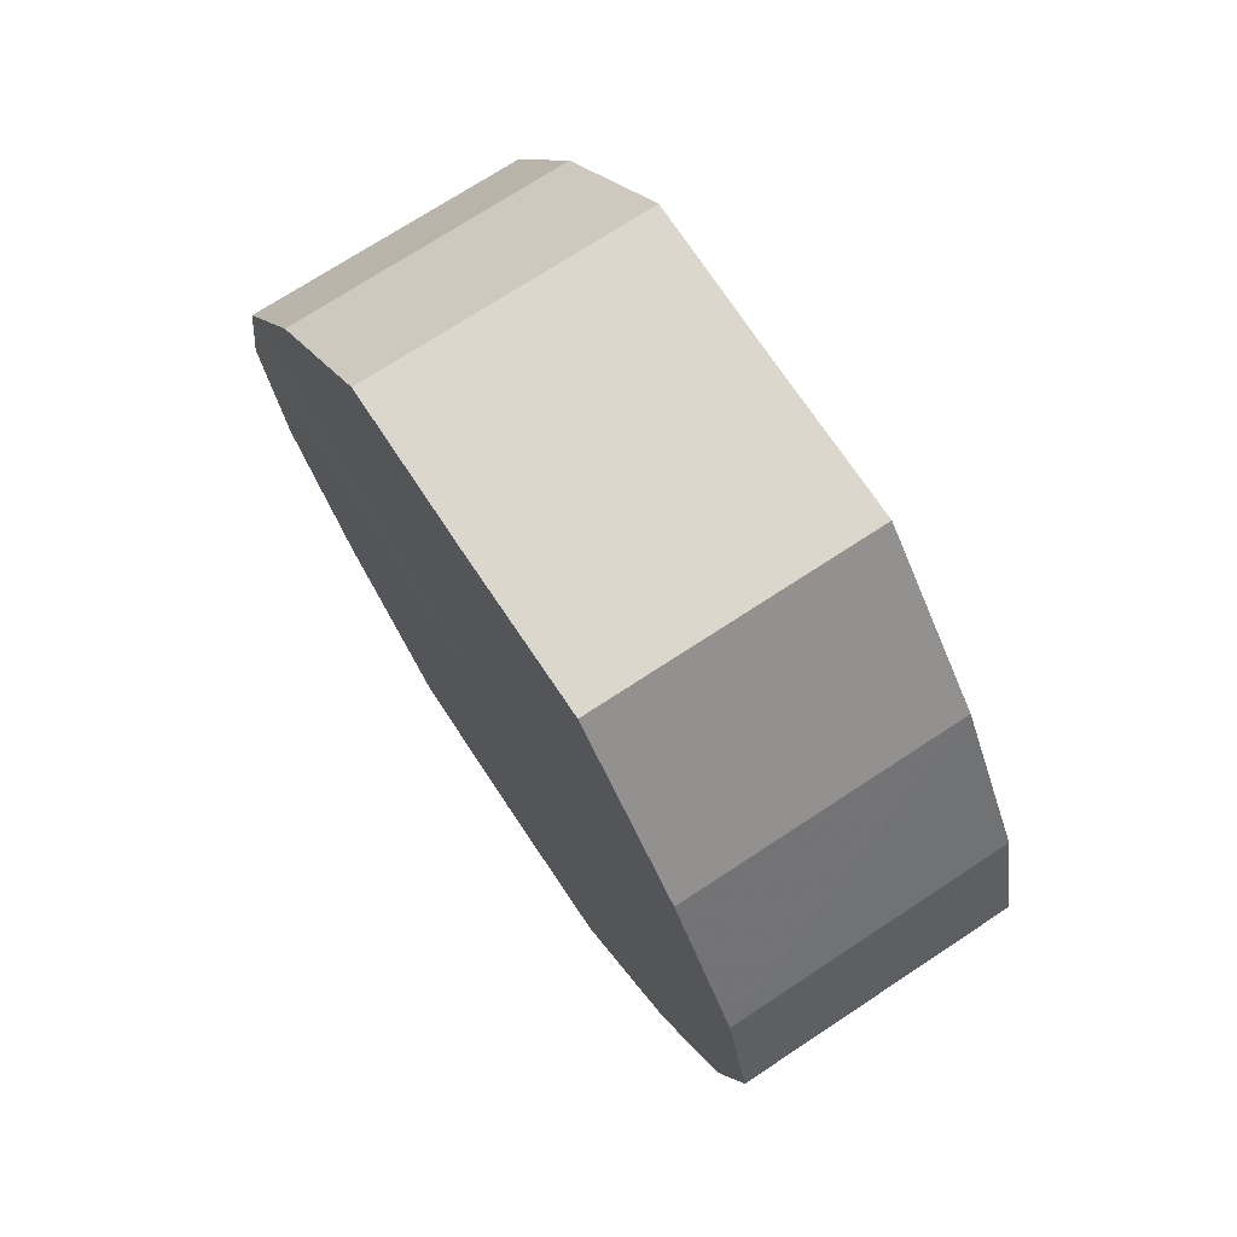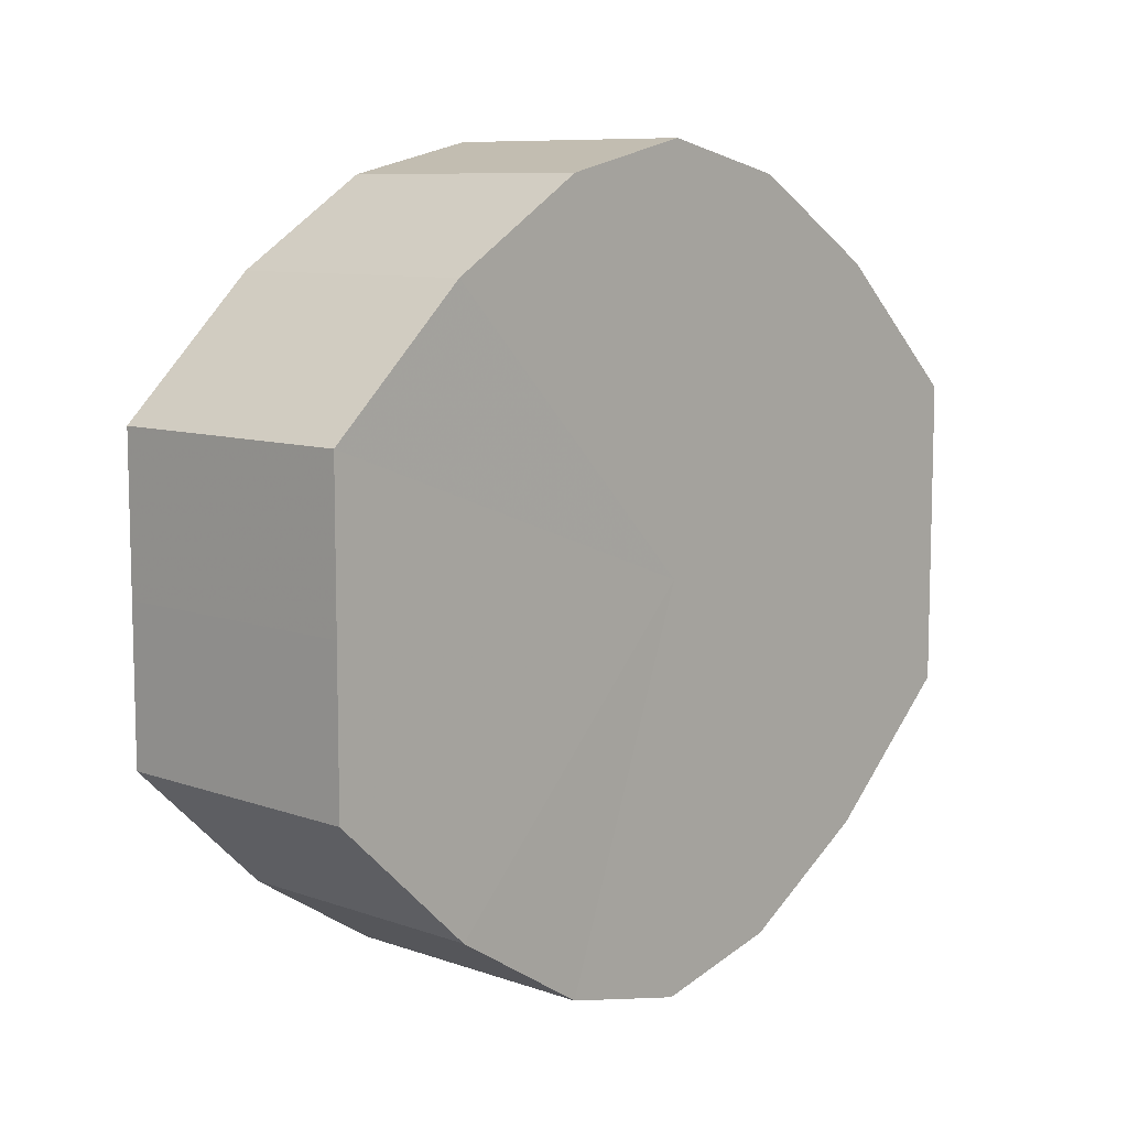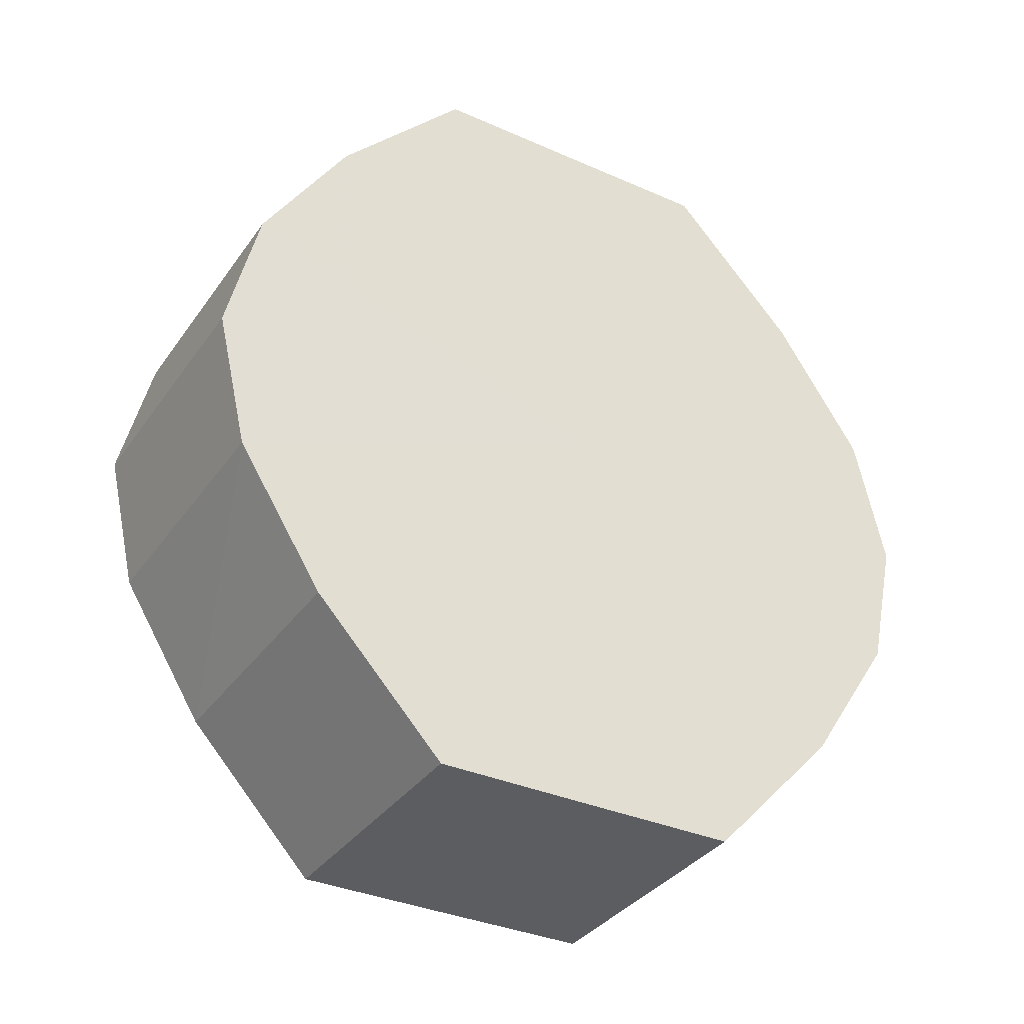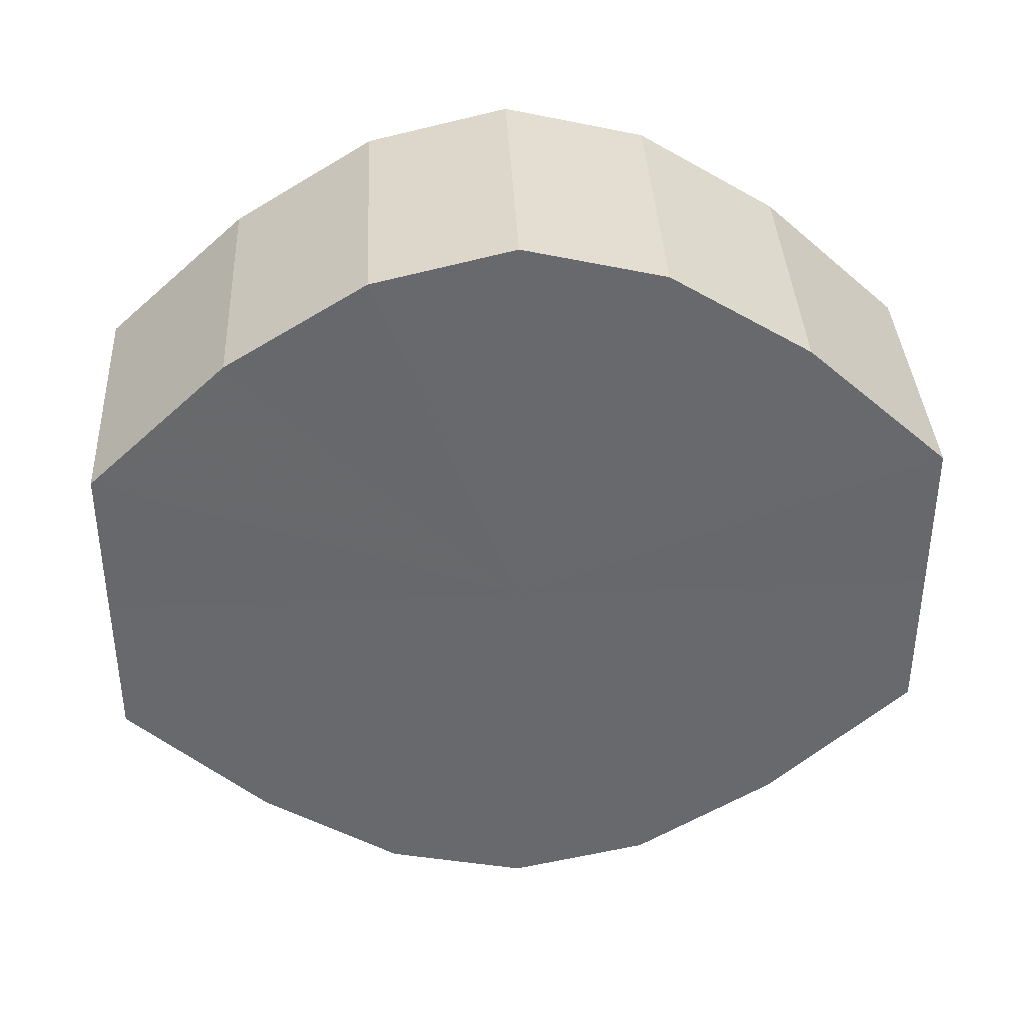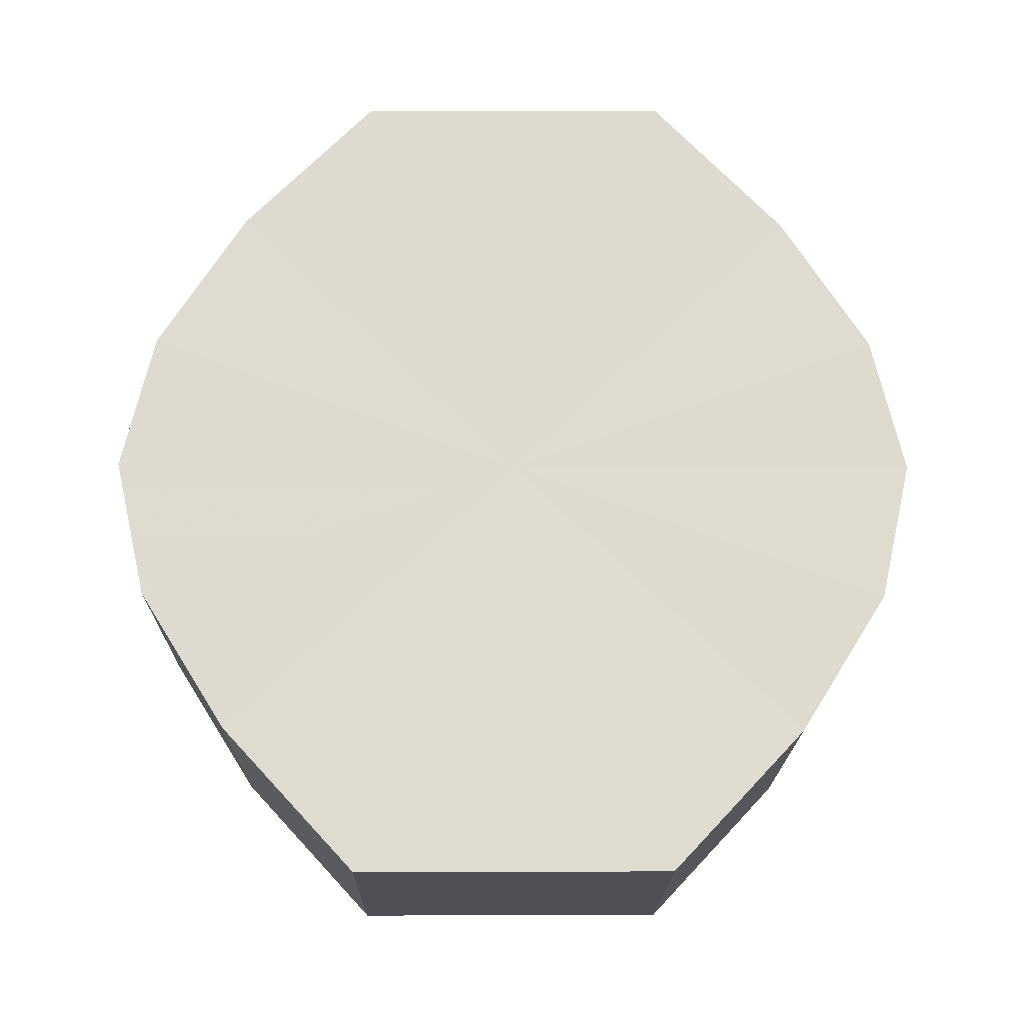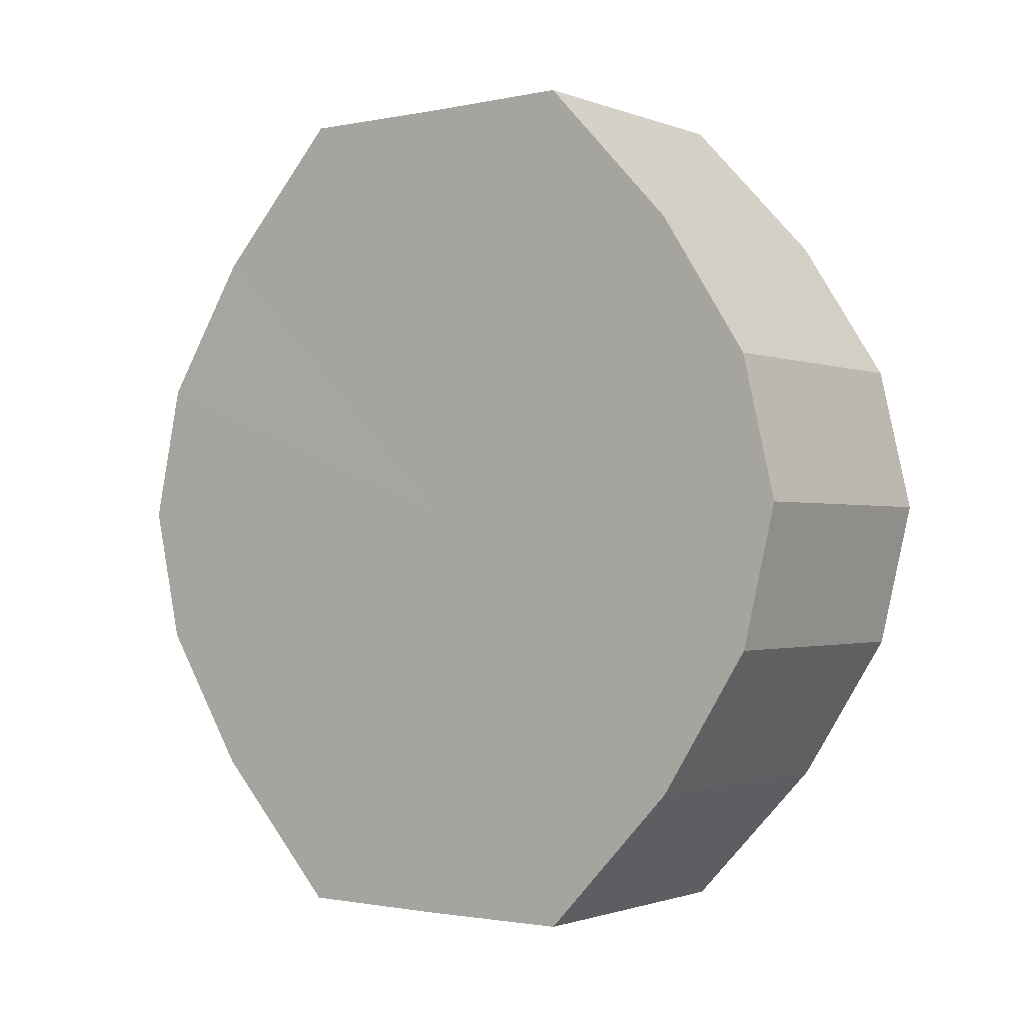
<metadata>
{"format":"obj","ext":"obj","renderer":"f3d","projection":"perspective","resolution":1024,"background":"white","views":[{"elev":72.7,"azim":146.6,"up":"+Y"},{"elev":8.9,"azim":-136.9,"up":"+Z"},{"elev":-35.3,"azim":-120.3,"up":"+Y"},{"elev":37.6,"azim":-92.8,"up":"+Z"},{"elev":-19.2,"azim":89.3,"up":"+Y"},{"elev":-1.5,"azim":126.9,"up":"+Y"}]}
</metadata>
<code>
o 28120
v 2230 1872 11.59
v 2230 1872 11.6
v 2230 1872 11.59
v 2230 1873 11.61
v 2230 1872 11.6
v 2230 1872 11.58
v 2230 1872 11.58
v 2230 1873 11.62
v 2230 1873 11.61
v 2230 1873 11.57
v 2230 1873 11.57
v 2230 1873 11.62
v 2230 1873 11.62
v 2230 1873 11.57
v 2230 1873 11.57
v 2230 1873 11.62
v 2230 1873 11.62
v 2230 1873 11.56
v 2230 1873 11.56
v 2230 1873 11.61
v 2230 1873 11.62
v 2230 1873 11.57
v 2230 1873 11.57
v 2230 1873 11.6
v 2230 1873 11.61
v 2230 1873 11.57
v 2230 1873 11.57
v 2230 1873 11.59
v 2230 1873 11.6
v 2230 1873 11.58
v 2230 1873 11.58
v 2230 1873 11.59
v 2230 1872 11.59
v 2230 1872 11.6
v 2230 1872 11.6
v 2230 1873 11.61
v 2230 1873 11.61
v 2230 1872 11.58
v 2230 1872 11.59
v 2230 1873 11.57
v 2230 1872 11.58
v 2230 1873 11.62
v 2230 1873 11.62
v 2230 1873 11.57
v 2230 1873 11.57
v 2230 1873 11.56
v 2230 1873 11.57
v 2230 1873 11.62
v 2230 1873 11.62
v 2230 1873 11.57
v 2230 1873 11.56
v 2230 1873 11.57
v 2230 1873 11.57
v 2230 1873 11.62
v 2230 1873 11.62
v 2230 1873 11.58
v 2230 1873 11.57
v 2230 1873 11.59
v 2230 1873 11.58
v 2230 1873 11.61
v 2230 1873 11.61
v 2230 1873 11.6
v 2230 1873 11.59
v 2230 1873 11.6
v 2230 1873 11.59
v 2230 1872 11.6
v 2230 1872 11.59
v 2230 1873 11.61
v 2230 1872 11.58
v 2230 1873 11.62
v 2230 1873 11.57
v 2230 1873 11.62
v 2230 1873 11.57
v 2230 1873 11.62
v 2230 1873 11.56
v 2230 1873 11.61
v 2230 1873 11.57
v 2230 1873 11.6
v 2230 1873 11.57
v 2230 1873 11.59
v 2230 1873 11.58
v 2230 1873 11.59
v 2230 1872 11.59
v 2230 1872 11.6
v 2230 1872 11.58
v 2230 1873 11.61
v 2230 1873 11.57
v 2230 1873 11.62
v 2230 1873 11.57
v 2230 1873 11.62
v 2230 1873 11.56
v 2230 1873 11.62
v 2230 1873 11.57
v 2230 1873 11.61
v 2230 1873 11.57
v 2230 1873 11.6
v 2230 1873 11.58
v 2230 1873 11.59
f 1 2 3
f 2 4 5
f 6 1 7
f 4 8 9
f 10 6 11
f 8 12 13
f 14 10 15
f 12 16 17
f 18 14 19
f 16 20 21
f 22 18 23
f 20 24 25
f 26 22 27
f 24 28 29
f 30 26 31
f 28 30 32
f 33 34 35
f 35 36 37
f 38 39 33
f 40 41 38
f 37 42 43
f 44 45 40
f 46 47 44
f 43 48 49
f 50 51 46
f 52 53 50
f 49 54 55
f 56 57 52
f 58 59 56
f 55 60 61
f 62 63 58
f 61 64 62
f 65 66 67
f 65 68 66
f 65 67 69
f 65 70 68
f 65 69 71
f 65 72 70
f 65 71 73
f 65 74 72
f 65 73 75
f 65 76 74
f 65 75 77
f 65 78 76
f 65 77 79
f 65 80 78
f 65 79 81
f 65 81 80
f 82 83 84
f 82 85 83
f 82 84 86
f 82 87 85
f 82 86 88
f 82 89 87
f 82 88 90
f 82 91 89
f 82 90 92
f 82 93 91
f 82 92 94
f 82 95 93
f 82 94 96
f 82 97 95
f 82 96 98
f 82 98 97

</code>
